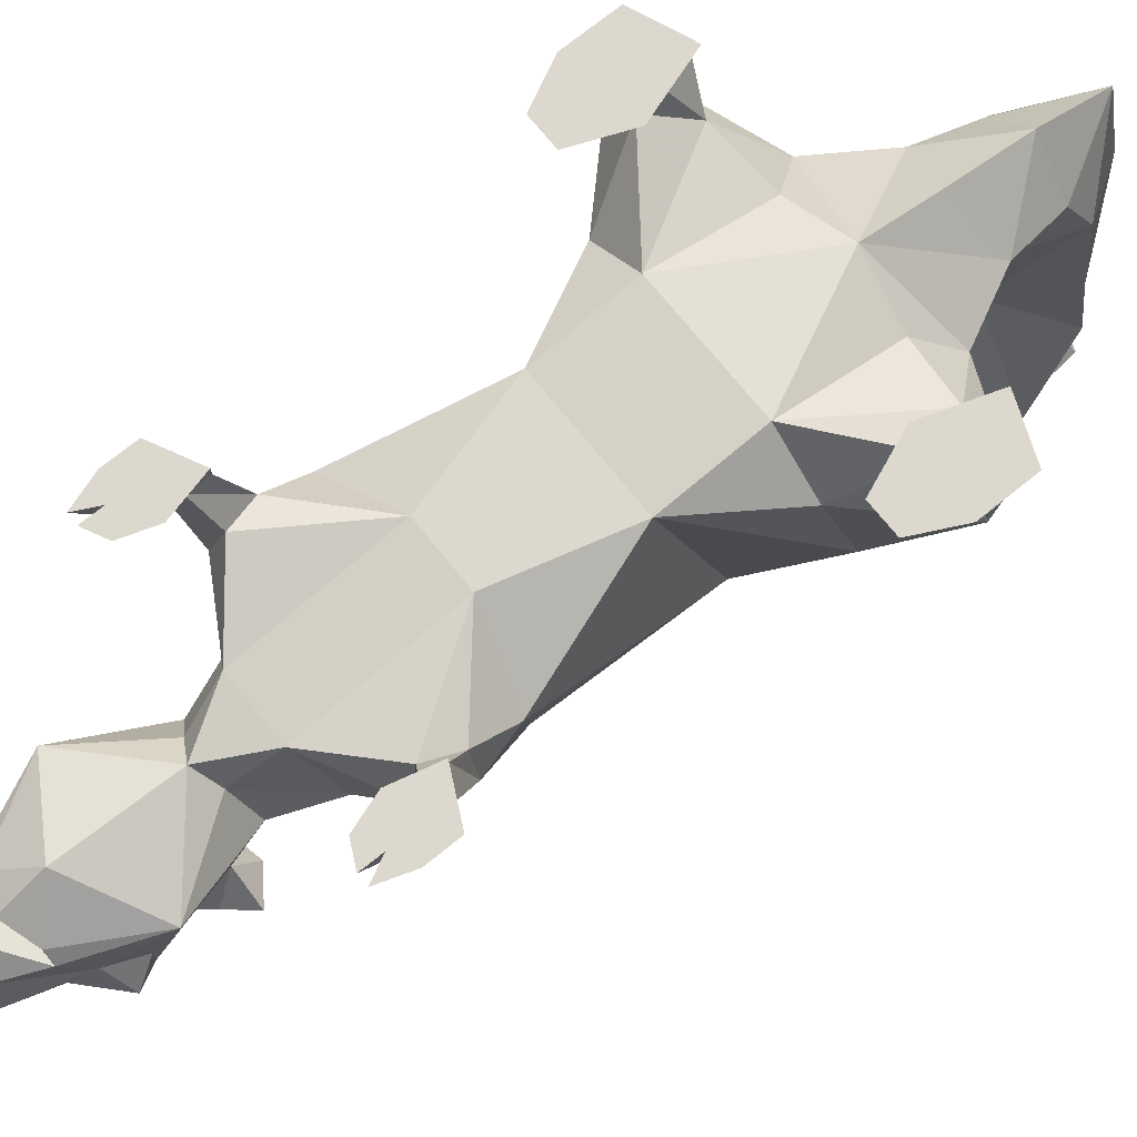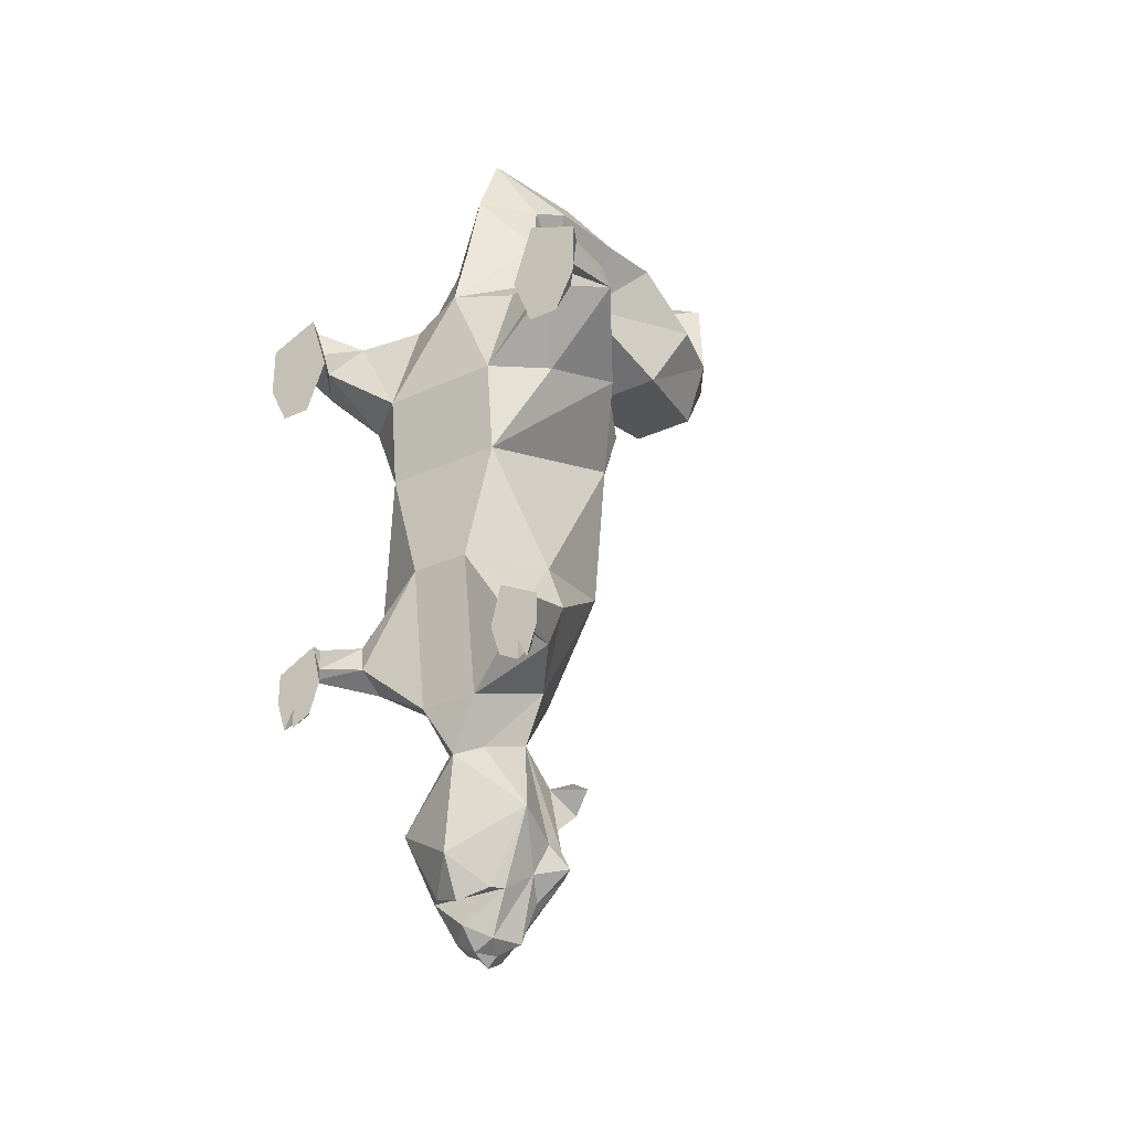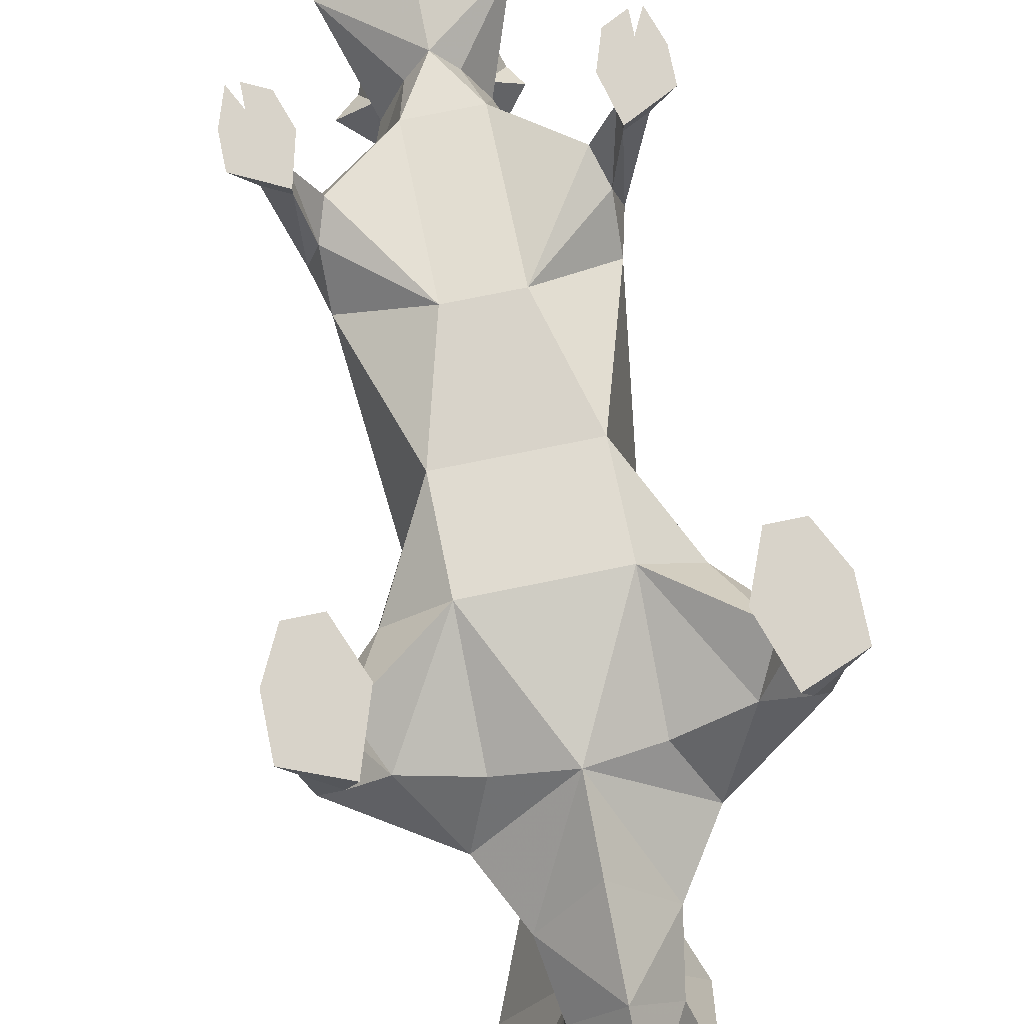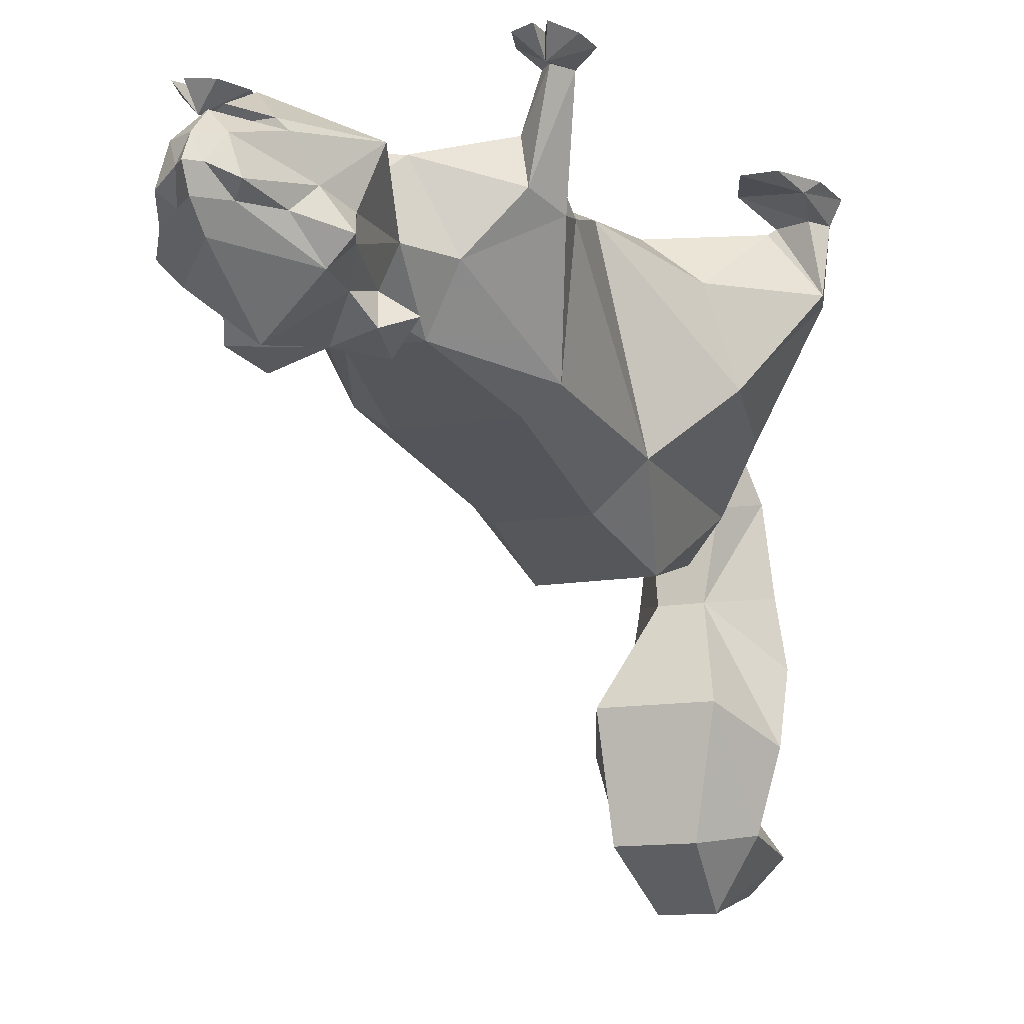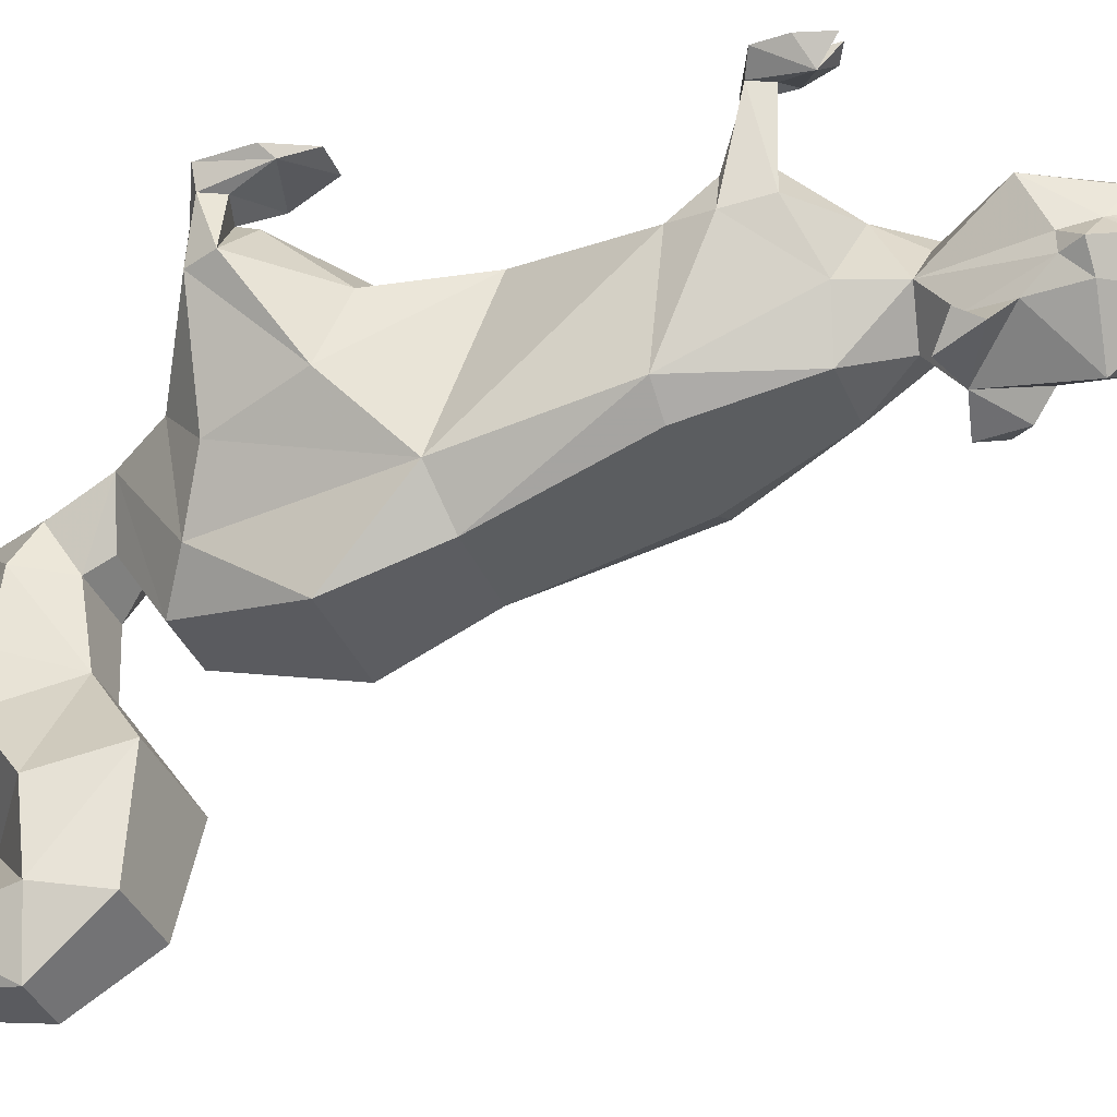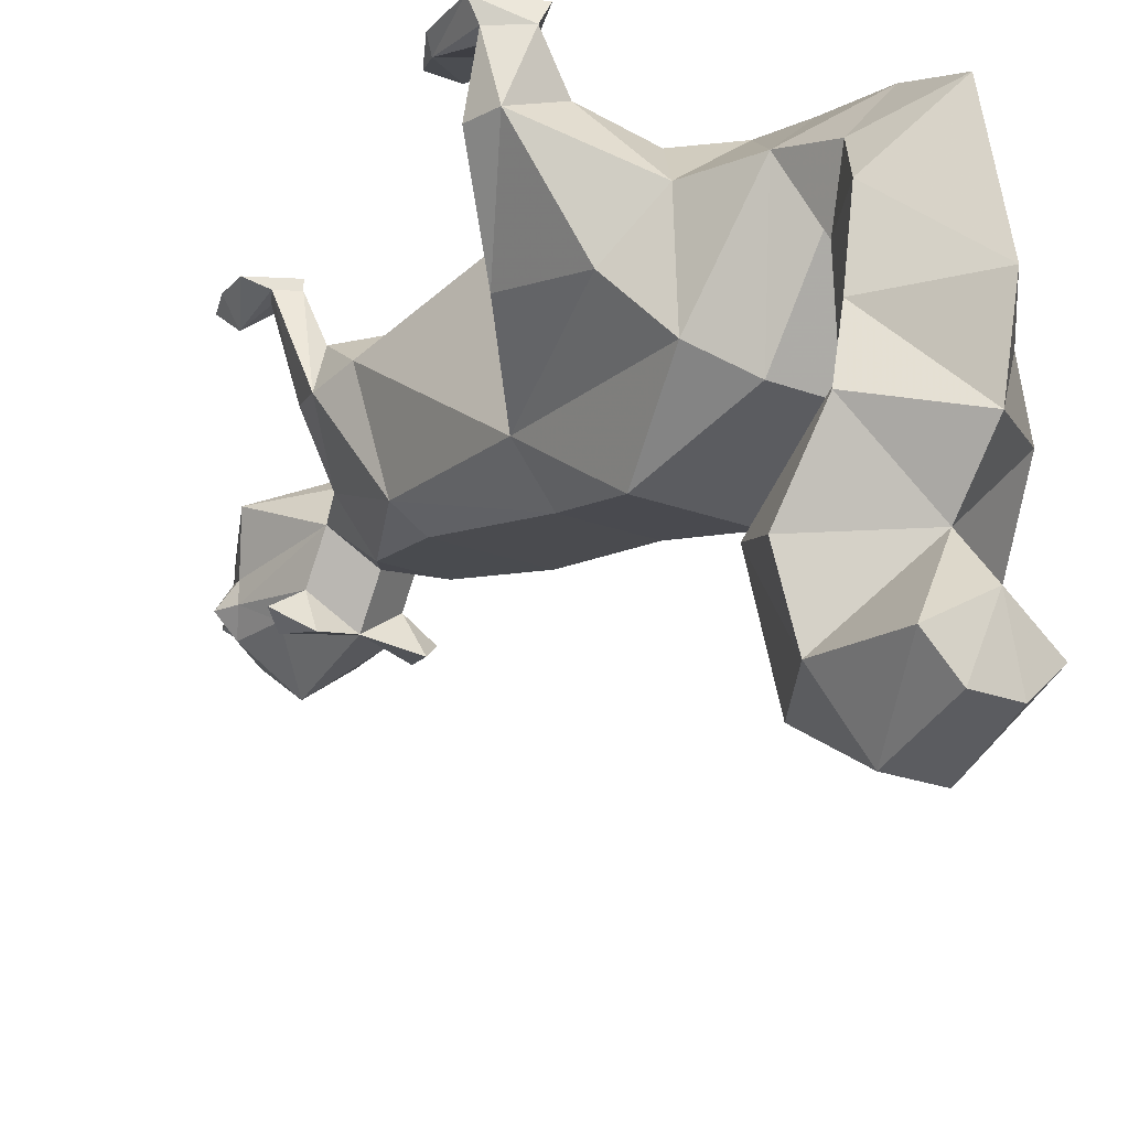
<metadata>
{"format":"obj","ext":"obj","renderer":"f3d","projection":"perspective","resolution":1024,"background":"white","views":[{"elev":72.3,"azim":-128.9,"up":"+Y"},{"elev":-28.9,"azim":-145.7,"up":"+Z"},{"elev":75.9,"azim":-11.5,"up":"+Y"},{"elev":-11.5,"azim":-155.7,"up":"+Y"},{"elev":-38.7,"azim":111.8,"up":"+Y"},{"elev":-24.5,"azim":-31.4,"up":"+Y"}]}
</metadata>
<code>
v 0.08594 -0.0625 0.125
v 0.1016 -0.125 0.1406
v 0.04688 -0.03906 0.05469
v 0.04688 -0.03125 0.125
v 0.1094 -0.02344 0.1719
v 0.1406 -0.0625 0.1797
v 0.1328 -0.0625 0.2031
v 0.08594 -0.1406 0.2109
v 0.0625 -0.1719 0.09375
v 0.07812 -0.07031 -0.04688
v 0.02344 -0.03906 -0.03125
v -0.04688 -0.03906 0.05469
v -0.04688 -0.03125 0.125
v 0 -0.04688 0.2188
v 0.04688 -0.0625 0.2109
v 0.09375 -0.04688 0.2031
v 0.1094 -0.01562 0.1875
v 0.1328 -0.01562 0.1797
v 0.1406 -0.01562 0.1953
v 0.1172 -0.01562 0.2109
v 0.07031 -0.1016 0.2422
v 0.05469 -0.1797 0.2344
v 0.03906 -0.2266 0.1641
v 0.03125 -0.2031 0.08594
v 0.0625 -0.1562 -0.03125
v 0.08594 -0.07812 -0.07812
v 0.07812 -0.04688 -0.07812
v 0.07031 -0.03906 -0.1016
v 0.02344 -0.05469 -0.1406
v -0.02344 -0.03906 -0.03125
v -0.07812 -0.07031 -0.04688
v -0.0625 -0.1719 0.09375
v -0.1016 -0.125 0.1406
v -0.08594 -0.0625 0.125
v -0.1094 -0.02344 0.1719
v -0.09375 -0.04688 0.2031
v -0.04688 -0.0625 0.2109
v -0.0625 -0.1016 0.2422
v -0.03906 -0.1016 0.2891
v 0 -0.0625 0.2734
v 0.03906 -0.1016 0.2891
v 0.1094 0 0.2109
v 0.09375 0 0.1641
v 0.1406 -0.007812 0.1484
v 0.1484 0 0.1953
v 0.1406 0 0.1484
v 0.1094 0 0.125
v 0.1328 0 0.125
v 0.1484 0 0.1562
v 0.07812 -0.07031 -0.1094
v 0.04688 -0.1094 -0.125
v 0.09375 -0.007812 -0.1172
v 0.1016 -0.007812 -0.1016
v 0.02344 -0.1484 -0.1172
v 0.03125 -0.1094 -0.1641
v 0.01562 -0.07812 -0.1719
v 0 -0.0625 -0.1797
v -0.02344 -0.05469 -0.1406
v -0.07031 -0.03906 -0.1016
v -0.07812 -0.04688 -0.07812
v -0.08594 -0.07812 -0.07812
v -0.0625 -0.1562 -0.03125
v -0.03125 -0.2031 0.08594
v -0.03906 -0.2266 0.1641
v -0.05469 -0.1797 0.2344
v -0.08594 -0.1406 0.2109
v -0.1328 -0.0625 0.2031
v -0.1406 -0.0625 0.1797
v -0.1094 -0.01562 0.1875
v -0.1172 -0.01562 0.2109
v 0.08594 -0.007812 -0.1094
v 0.08594 -0.007812 -0.09375
v 0.08594 0 -0.09375
v 0.07812 0 -0.125
v 0.1016 -0.01562 -0.1406
v 0.1172 0 -0.1094
v 0.1016 0 -0.1406
v 0.08594 0 -0.1484
v 0.1016 0 -0.1562
v 0.1094 0 -0.1562
v 0.1172 0 -0.1328
v -0.07812 0 -0.125
v -0.08594 0 -0.09375
v -0.08594 -0.007812 -0.1094
v -0.09375 -0.007812 -0.1172
v -0.1016 -0.01562 -0.1406
v -0.08594 0 -0.1484
v -0.1016 0 -0.1406
v -0.1172 0 -0.1094
v -0.08594 -0.007812 -0.09375
v -0.07812 -0.07031 -0.1094
v -0.1016 -0.007812 -0.1016
v -0.1172 0 -0.1328
v -0.1094 0 -0.1562
v -0.1016 0 -0.1562
v -0.04688 -0.1094 -0.125
v -0.02344 -0.1484 -0.1172
v -0.03906 -0.1719 -0.03125
v 0.03906 -0.1719 -0.03125
v 0.02344 -0.2031 0.2578
v -0.02344 -0.2031 0.2578
v -0.1406 -0.01562 0.1953
v -0.1328 -0.01562 0.1797
v -0.09375 0 0.1641
v -0.1094 0 0.2109
v -0.1484 0 0.1953
v 0 -0.1328 -0.1562
v 0.03125 -0.1406 -0.1875
v 0.04688 -0.1328 -0.2422
v 0.04688 -0.1172 -0.2422
v 0.05469 -0.07812 -0.2266
v 0 -0.05469 -0.2578
v -0.05469 -0.07812 -0.2266
v -0.01562 -0.07812 -0.1719
v -0.03125 -0.1094 -0.1641
v -0.03125 -0.1406 -0.1875
v 0 -0.1641 -0.1797
v 0.03906 -0.1719 -0.1719
v 0.05469 -0.1562 -0.1875
v 0.04688 -0.1641 -0.2031
v 0.03906 -0.1484 -0.2188
v 0.03906 -0.1484 -0.2578
v 0.05469 -0.1328 -0.2578
v 0.03906 -0.1094 -0.2656
v 0.03125 -0.08594 -0.2812
v 0.02344 -0.07812 -0.2812
v 0 -0.07031 -0.2891
v -0.02344 -0.07812 -0.2812
v -0.03125 -0.08594 -0.2812
v -0.03906 -0.1094 -0.2656
v -0.04688 -0.1172 -0.2422
v -0.1406 0 0.1484
v -0.1094 0 0.125
v -0.1328 0 0.125
v -0.1484 0 0.1562
v -0.1406 -0.007812 0.1484
v 0 -0.07812 -0.3047
v -0.01562 -0.09375 -0.3125
v -0.02344 -0.1172 -0.3125
v -0.03125 -0.125 -0.2812
v -0.05469 -0.1328 -0.2578
v -0.04688 -0.1328 -0.2422
v -0.03125 -0.1484 -0.2188
v -0.03906 -0.1641 -0.2031
v -0.05469 -0.1562 -0.1875
v -0.03125 -0.1719 -0.1719
v 0 -0.1797 -0.25
v -0.03906 -0.1484 -0.2578
v -0.01562 -0.125 -0.3047
v 0 -0.1406 -0.3047
v -0.007812 -0.1094 -0.3203
v 0 -0.09375 -0.3203
v 0 -0.1094 -0.3281
v 0 -0.125 -0.3203
v 0.01562 -0.125 -0.3047
v 0.02344 -0.1172 -0.3125
v 0.03906 -0.125 -0.2812
v 0.01562 -0.09375 -0.3125
v 0.007812 -0.1094 -0.3203
v -0.01562 -0.1406 0.2969
v -0.02344 -0.1562 0.3125
v -0.03125 -0.1172 0.3359
v 0 -0.07812 0.3359
v 0.03125 -0.1172 0.3359
v 0.02344 -0.1562 0.3125
v 0.01562 -0.1406 0.2969
v -0.01562 -0.2188 0.3047
v -0.03906 -0.1484 0.3516
v 0 -0.1016 0.3906
v 0.03906 -0.1484 0.3516
v 0.01562 -0.2188 0.3047
v -0.03906 -0.2891 0.2578
v -0.0625 -0.3125 0.3125
v -0.05469 -0.2578 0.3516
v -0.04688 -0.2109 0.3516
v 0 -0.2109 0.4141
v 0.04688 -0.2109 0.3516
v 0.05469 -0.2578 0.3516
v 0.0625 -0.3125 0.3125
v 0.03906 -0.2891 0.2578
v -0.02344 -0.375 0.2656
v -0.04688 -0.3672 0.3125
v 0 -0.3125 0.3594
v 0 -0.2734 0.3984
v 0.04688 -0.3672 0.3125
v 0.03125 -0.375 0.2656
v -0.01562 -0.4141 0.3203
v -0.03906 -0.375 0.3828
v 0 -0.3516 0.3906
v 0.03906 -0.375 0.3828
v 0.02344 -0.4141 0.3203
v -0.01562 -0.3984 0.3828
v 0.01562 -0.3984 0.3828
v 0.01562 -0.1094 0.2031
v 0 -0.1094 0.1719
v -0.01562 -0.1094 0.2031
f 1 2 3
f 1 3 4
f 1 4 5
f 1 5 6
f 1 6 2
f 2 6 7
f 2 7 8
f 2 8 9
f 2 9 3
f 3 9 10
f 3 10 11
f 4 15 16
f 4 16 5
f 5 16 17
f 5 17 6
f 6 17 18
f 6 18 19
f 6 19 7
f 7 19 20
f 7 20 16
f 7 16 21
f 7 21 8
f 8 21 22
f 8 22 9
f 9 25 10
f 10 25 26
f 10 26 27
f 10 27 11
f 11 27 28
f 11 28 29
f 12 30 31
f 12 31 32
f 12 32 33
f 12 33 34
f 12 34 13
f 13 34 35
f 13 35 36
f 13 36 37
f 14 37 38
f 14 38 39
f 14 39 40
f 14 40 41
f 14 41 21
f 14 21 15
f 15 21 16
f 20 17 16
f 17 20 42
f 17 42 43
f 17 43 18
f 18 43 44
f 18 44 19
f 19 44 45
f 19 45 20
f 20 45 42
f 42 45 43
f 43 45 46
f 43 46 47
f 43 47 44
f 44 47 48
f 44 48 49
f 44 49 45
f 45 49 46
f 46 49 48
f 46 48 47
f 50 51 29
f 50 29 28
f 50 28 52
f 50 52 53
f 50 53 26
f 50 26 51
f 51 26 25
f 51 55 29
f 29 55 56
f 30 58 59
f 30 59 60
f 30 60 31
f 31 60 61
f 31 61 62
f 31 62 32
f 32 65 66
f 32 66 33
f 33 66 67
f 33 67 68
f 33 68 34
f 34 68 35
f 35 68 69
f 35 69 36
f 36 69 70
f 36 70 67
f 36 67 38
f 36 38 37
f 71 52 28
f 71 28 27
f 71 27 72
f 71 72 73
f 71 73 74
f 71 74 52
f 52 74 75
f 52 75 53
f 53 75 76
f 53 76 72
f 53 72 26
f 26 72 27
f 72 76 73
f 73 76 74
f 74 76 77
f 74 77 78
f 74 78 75
f 75 78 79
f 75 79 77
f 75 77 80
f 75 80 81
f 75 81 76
f 76 81 77
f 77 81 80
f 78 77 79
f 82 83 84
f 82 84 85
f 82 85 86
f 82 86 87
f 82 87 88
f 82 88 89
f 82 89 83
f 83 89 90
f 83 90 84
f 84 90 60
f 84 60 59
f 84 59 85
f 85 59 91
f 85 91 92
f 85 92 86
f 86 92 89
f 86 89 93
f 86 93 94
f 86 94 88
f 86 88 95
f 86 95 87
f 87 95 88
f 89 92 90
f 90 92 61
f 90 61 60
f 93 88 94
f 88 93 89
f 58 96 91
f 58 91 59
f 62 61 96
f 63 98 99
f 63 99 24
f 63 24 23
f 63 23 64
f 64 23 100
f 64 100 101
f 65 39 38
f 65 38 66
f 66 38 67
f 61 91 96
f 91 61 92
f 68 102 103
f 68 103 69
f 69 103 104
f 69 104 105
f 69 105 70
f 70 105 106
f 70 106 102
f 70 102 67
f 67 102 68
f 54 99 97
f 54 97 107
f 54 107 55
f 55 107 108
f 55 110 111
f 58 114 96
f 96 114 115
f 97 115 107
f 107 115 116
f 107 116 117
f 107 117 108
f 108 117 118
f 108 118 119
f 110 124 111
f 111 124 125
f 111 125 126
f 113 128 129
f 113 129 130
f 113 130 131
f 113 131 115
f 132 106 104
f 132 104 133
f 132 133 134
f 132 134 135
f 132 135 106
f 106 135 136
f 106 136 102
f 102 136 103
f 103 136 104
f 104 136 133
f 133 136 134
f 134 136 135
f 106 105 104
f 129 137 138
f 129 138 130
f 130 138 139
f 116 145 146
f 116 146 117
f 117 146 144
f 117 144 143
f 117 143 147
f 117 147 121
f 117 121 120
f 117 120 118
f 118 120 119
f 148 149 150
f 148 150 147
f 148 147 143
f 151 139 138
f 151 138 152
f 151 152 153
f 151 153 154
f 151 154 149
f 149 154 150
f 150 154 155
f 150 155 122
f 150 122 147
f 147 122 121
f 124 156 158
f 124 158 125
f 125 158 137
f 137 158 152
f 137 152 138
f 159 155 154
f 159 154 153
f 159 153 152
f 159 152 158
f 159 158 156
f 144 146 145
f 98 97 99
f 101 160 39
f 39 160 161
f 39 162 163
f 39 163 40
f 40 163 41
f 41 163 164
f 41 165 166
f 41 166 100
f 41 22 21
f 166 101 100
f 101 166 160
f 160 166 165
f 160 165 161
f 161 165 167
f 162 168 169
f 162 169 163
f 163 169 164
f 164 169 170
f 165 171 167
f 167 171 172
f 168 175 176
f 168 176 169
f 169 176 170
f 170 176 177
f 171 180 172
f 172 180 181
f 173 182 183
f 173 183 174
f 174 183 184
f 174 184 175
f 175 184 176
f 176 184 177
f 177 184 178
f 178 184 183
f 178 183 179
f 179 183 185
f 180 186 181
f 181 186 187
f 182 188 183
f 183 188 189
f 183 189 190
f 183 190 185
f 186 191 187
f 187 191 192
f 187 192 188
f 188 192 189
f 189 192 193
f 189 193 190
f 190 193 191
f 191 193 192
f 3 11 12
f 3 12 4
f 4 12 13
f 4 13 14
f 4 14 15
f 11 29 30
f 11 30 12
f 13 37 14
f 29 56 57
f 29 57 58
f 29 58 30
f 55 111 56
f 56 111 57
f 57 111 112
f 57 112 113
f 57 113 114
f 57 114 58
f 111 126 112
f 112 126 127
f 112 127 128
f 112 128 113
f 113 115 114
f 9 22 23
f 9 23 24
f 9 24 25
f 51 25 54
f 51 54 55
f 32 62 63
f 32 63 64
f 32 64 65
f 62 96 97
f 62 97 98
f 62 98 63
f 64 101 65
f 65 101 39
f 24 99 25
f 25 99 54
f 55 108 109
f 96 115 97
f 108 121 109
f 109 121 122
f 115 142 116
f 116 142 143
f 148 140 149
f 148 143 142
f 151 149 139
f 149 140 139
f 155 156 157
f 155 157 122
f 159 156 155
f 39 161 162
f 41 164 165
f 41 100 22
f 161 167 168
f 161 168 162
f 164 170 165
f 165 170 171
f 167 172 173
f 167 173 174
f 167 174 175
f 167 175 168
f 170 177 171
f 171 177 178
f 171 178 179
f 171 179 180
f 172 181 182
f 172 182 173
f 179 185 180
f 180 185 186
f 181 187 182
f 182 187 188
f 185 190 191
f 185 191 186
f 23 22 100
f 55 109 110
f 130 139 140
f 131 142 115
f 124 157 156
f 108 119 120
f 108 120 121
f 127 126 128
f 128 126 125
f 128 125 129
f 129 125 137
f 116 143 144
f 116 144 145
f 109 122 123
f 109 123 110
f 110 123 124
f 130 140 141
f 130 141 131
f 131 141 142
f 148 142 141
f 148 141 140
f 122 157 123
f 123 157 124
f 194 195 196

</code>
